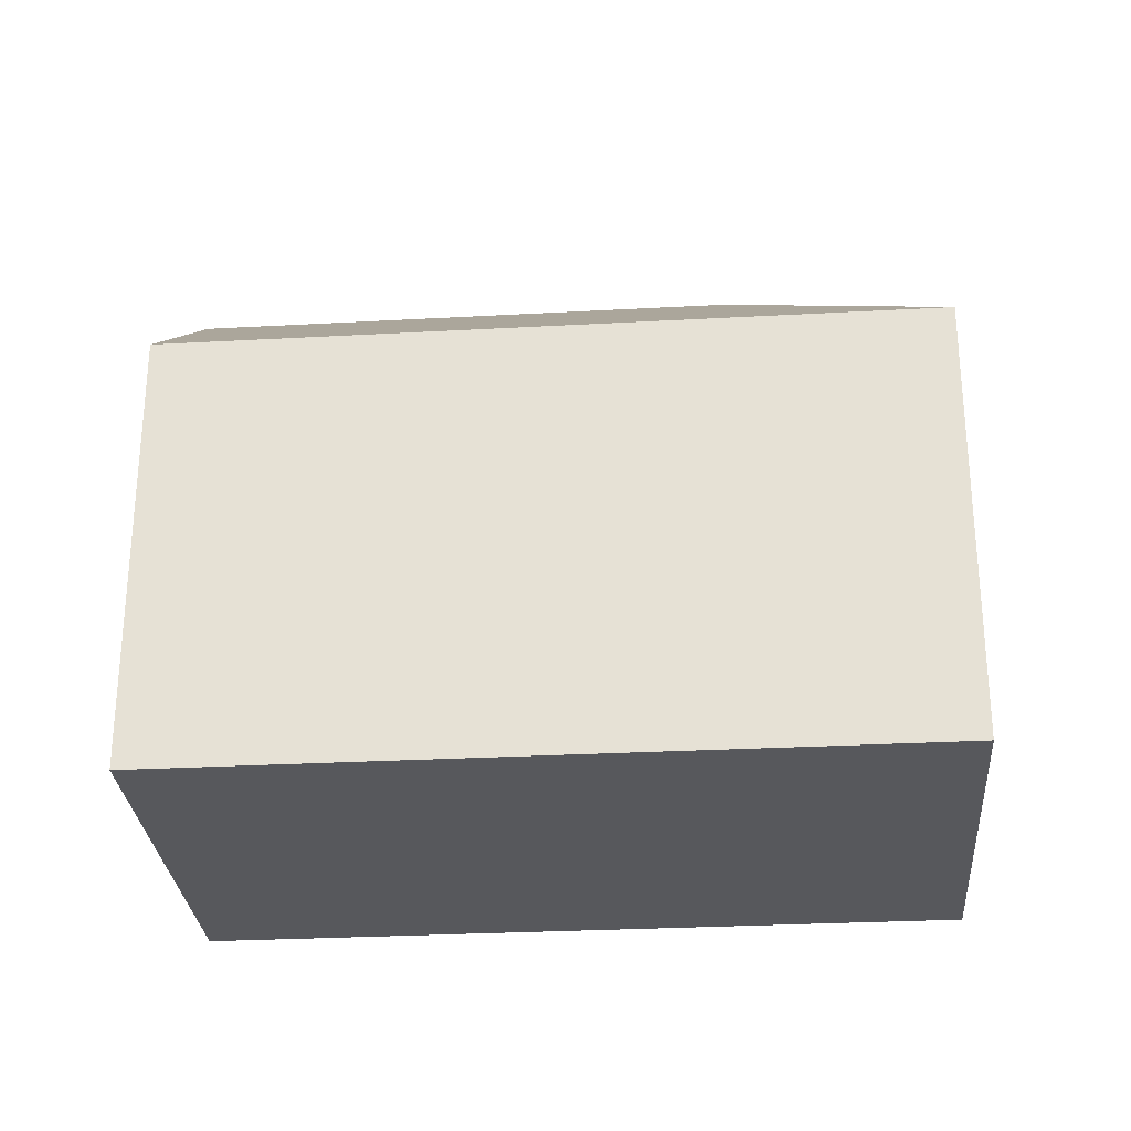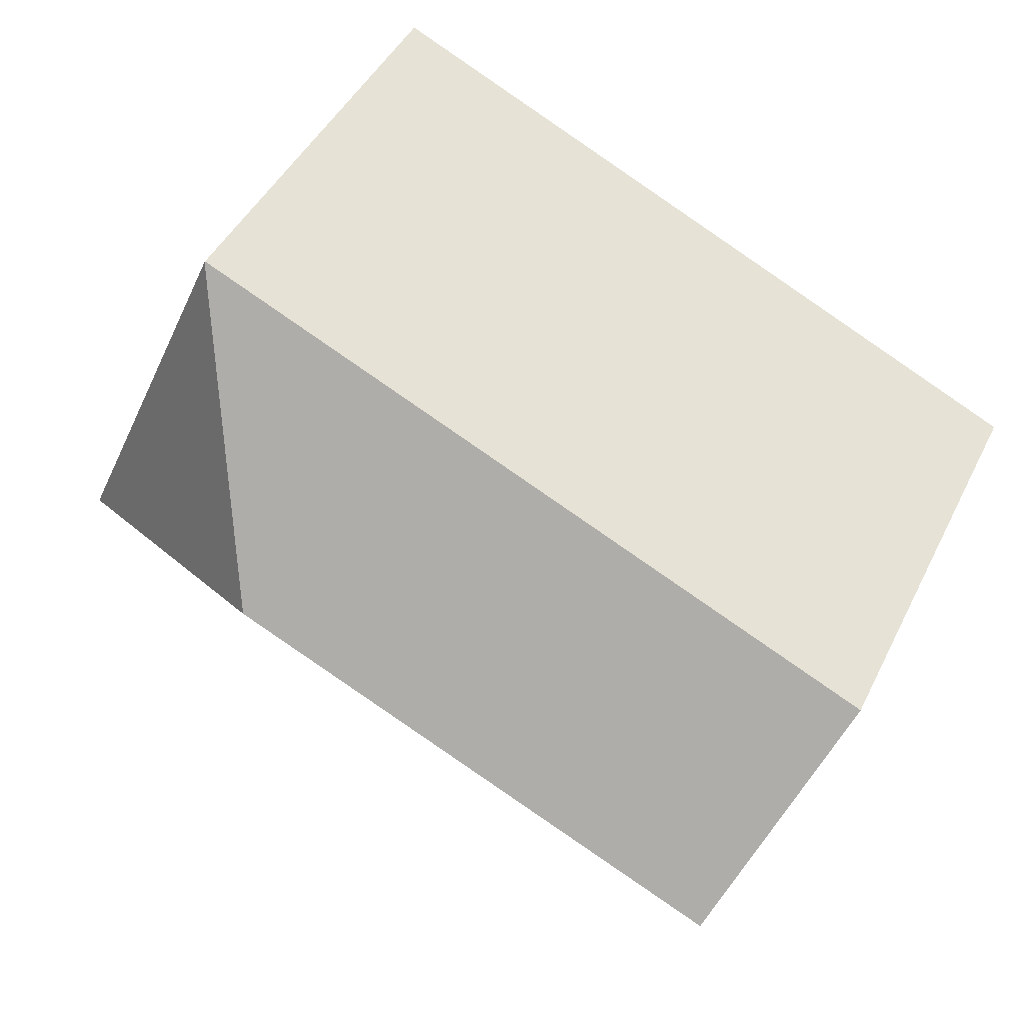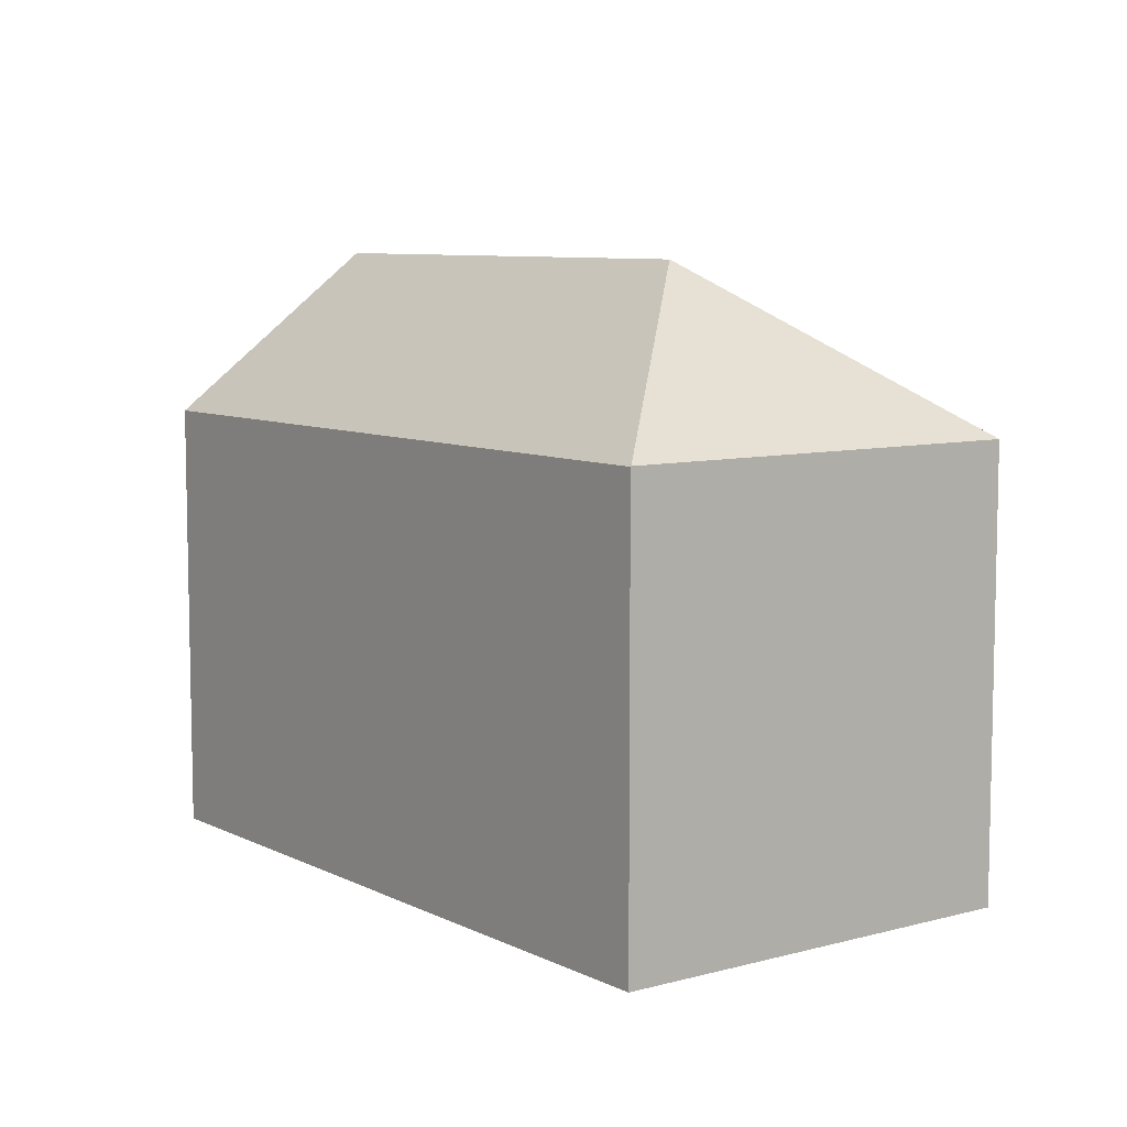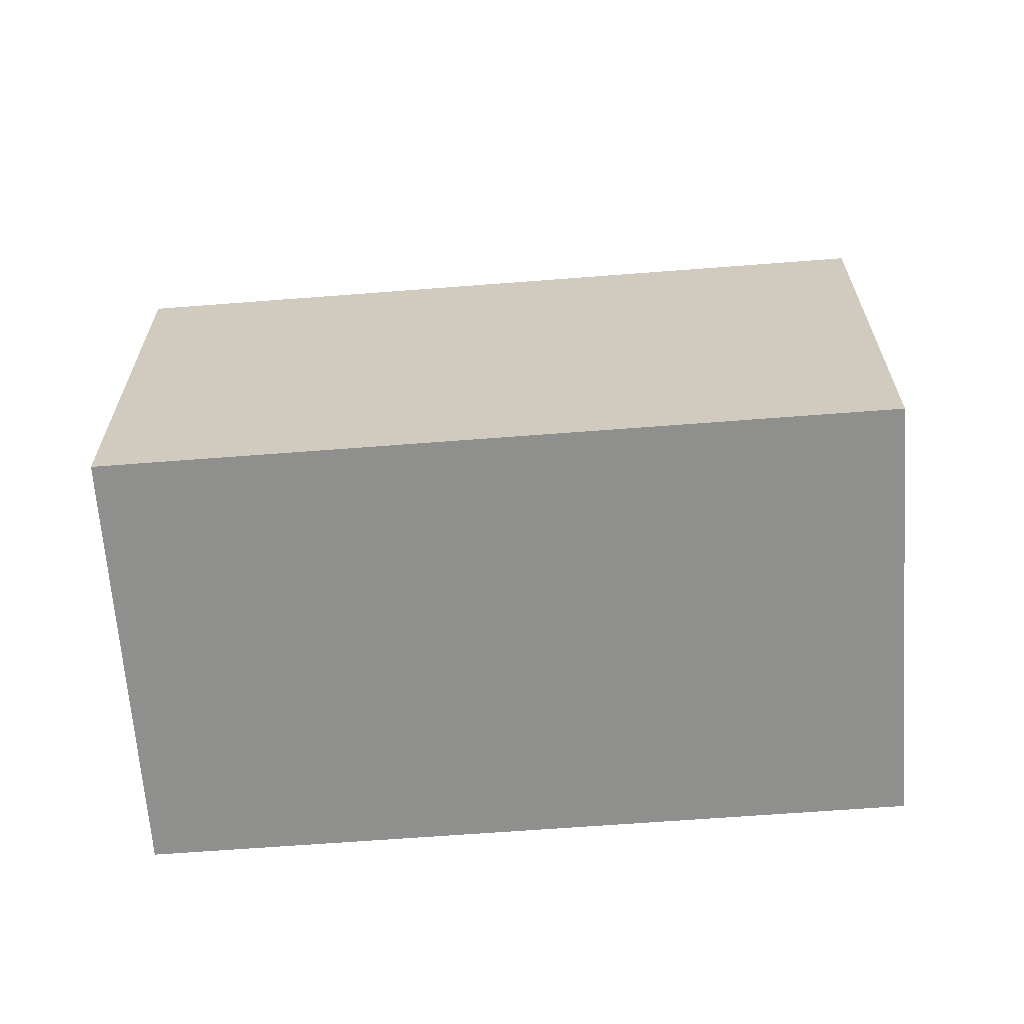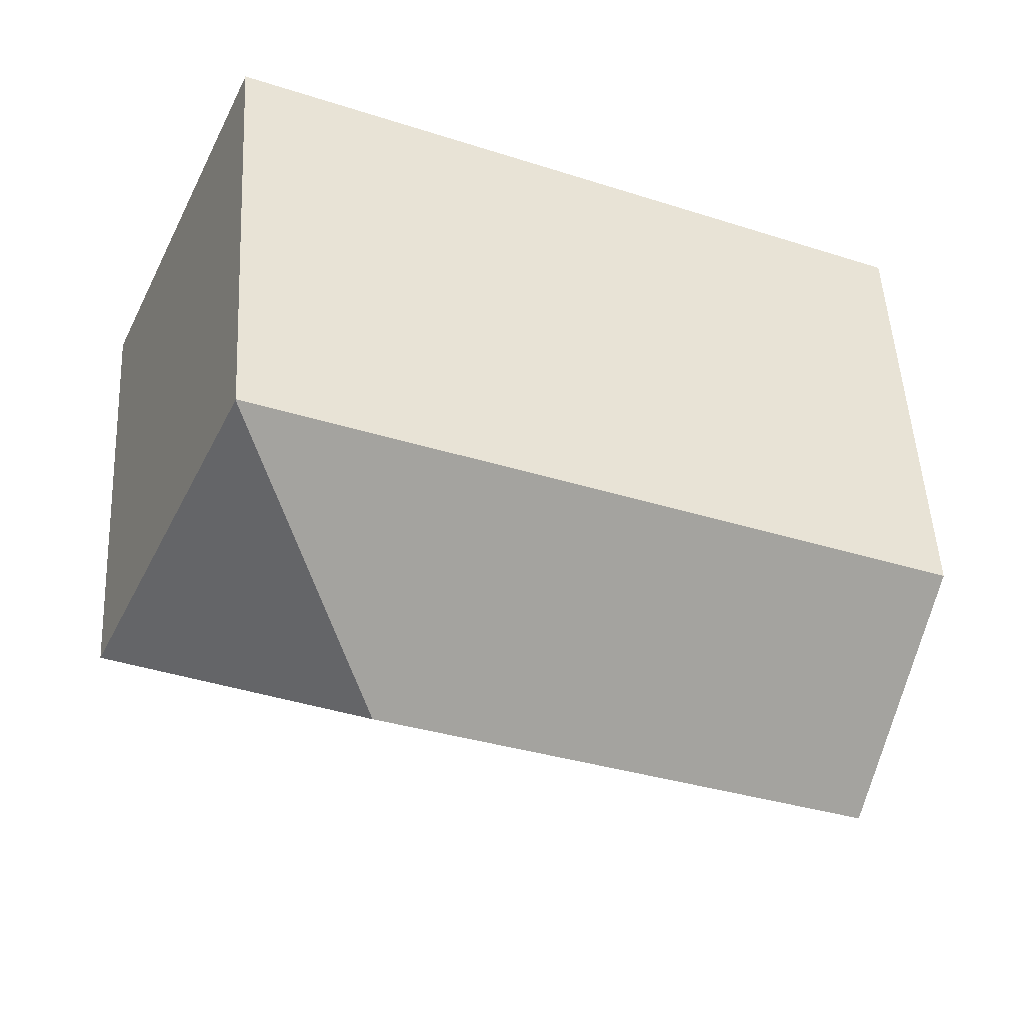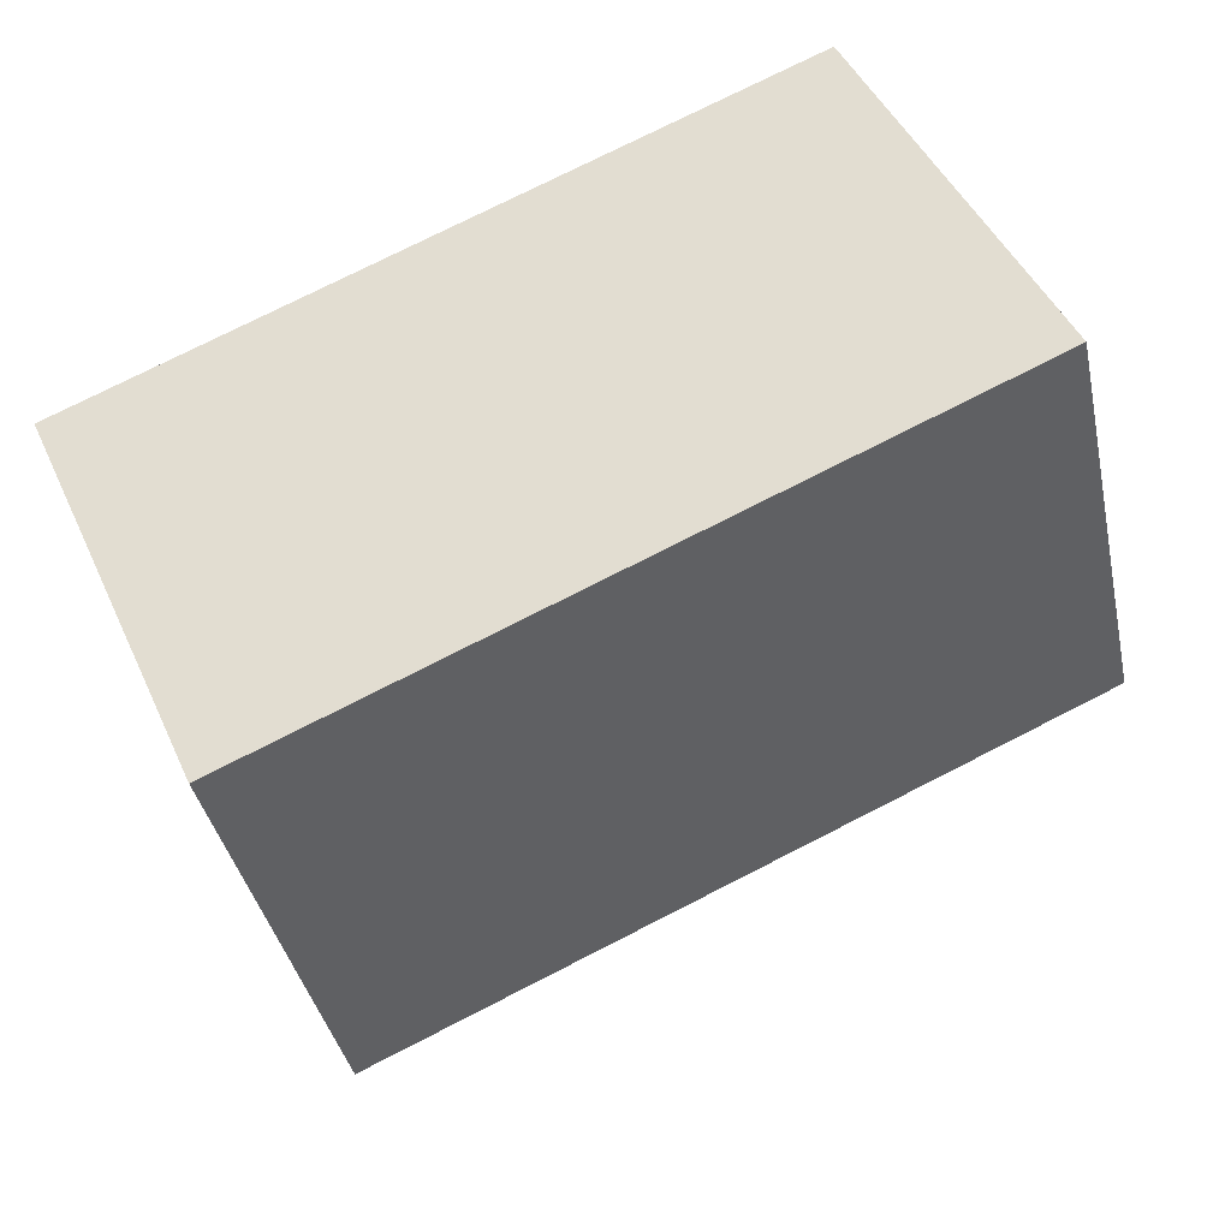
<metadata>
{"format":"obj","ext":"obj","renderer":"f3d","projection":"perspective","resolution":1024,"background":"white","views":[{"elev":-28.5,"azim":-19.7,"up":"+Y"},{"elev":44.9,"azim":-154.9,"up":"+Z"},{"elev":7.9,"azim":28.9,"up":"+Y"},{"elev":-65.3,"azim":160.0,"up":"+Y"},{"elev":51.3,"azim":177.0,"up":"+Z"},{"elev":-38.8,"azim":11.9,"up":"+Z"}]}
</metadata>
<code>
v  14.46 14.95 0.69
v  17.13 10.94 7.747
v  21.5 10.93 -1.976
v  17.12 10.93 7.762
v  13.44 10.93 -5.637
v  2.178 14.95 -4.89
v  11.96 10.93 -6.309
v  4.351 10.93 -9.768
v  4.224 11.16 -9.484
v  0 10.92 6.684e-16
v  4.351 5.981e-16 -9.768
v  0 0 0
v  2.178 2.994e-16 -4.89
v  4.224 5.807e-16 -9.484
v  17.12 -4.753e-16 7.762
v  21.5 1.21e-16 -1.976
v  17.13 -4.744e-16 7.747
v  13.44 3.452e-16 -5.637
v  11.96 3.863e-16 -6.309
g defaultobject
f 1 2 3
f 1 4 2
f 5 1 3
f 1 5 6
f 6 5 7
f 6 7 8
f 6 8 9
f 10 1 6
f 1 10 4
f 9 10 6
f 10 9 8
f 10 8 11
f 10 11 12
f 12 11 13
f 13 11 14
f 10 15 4
f 15 10 12
f 4 3 2
f 3 4 15
f 3 15 16
f 16 15 17
f 16 5 3
f 5 16 7
f 7 16 8
f 8 16 18
f 8 18 11
f 11 18 19
f 13 15 12
f 15 13 14
f 15 14 11
f 15 11 19
f 15 19 18
f 15 18 16
f 15 16 17

</code>
